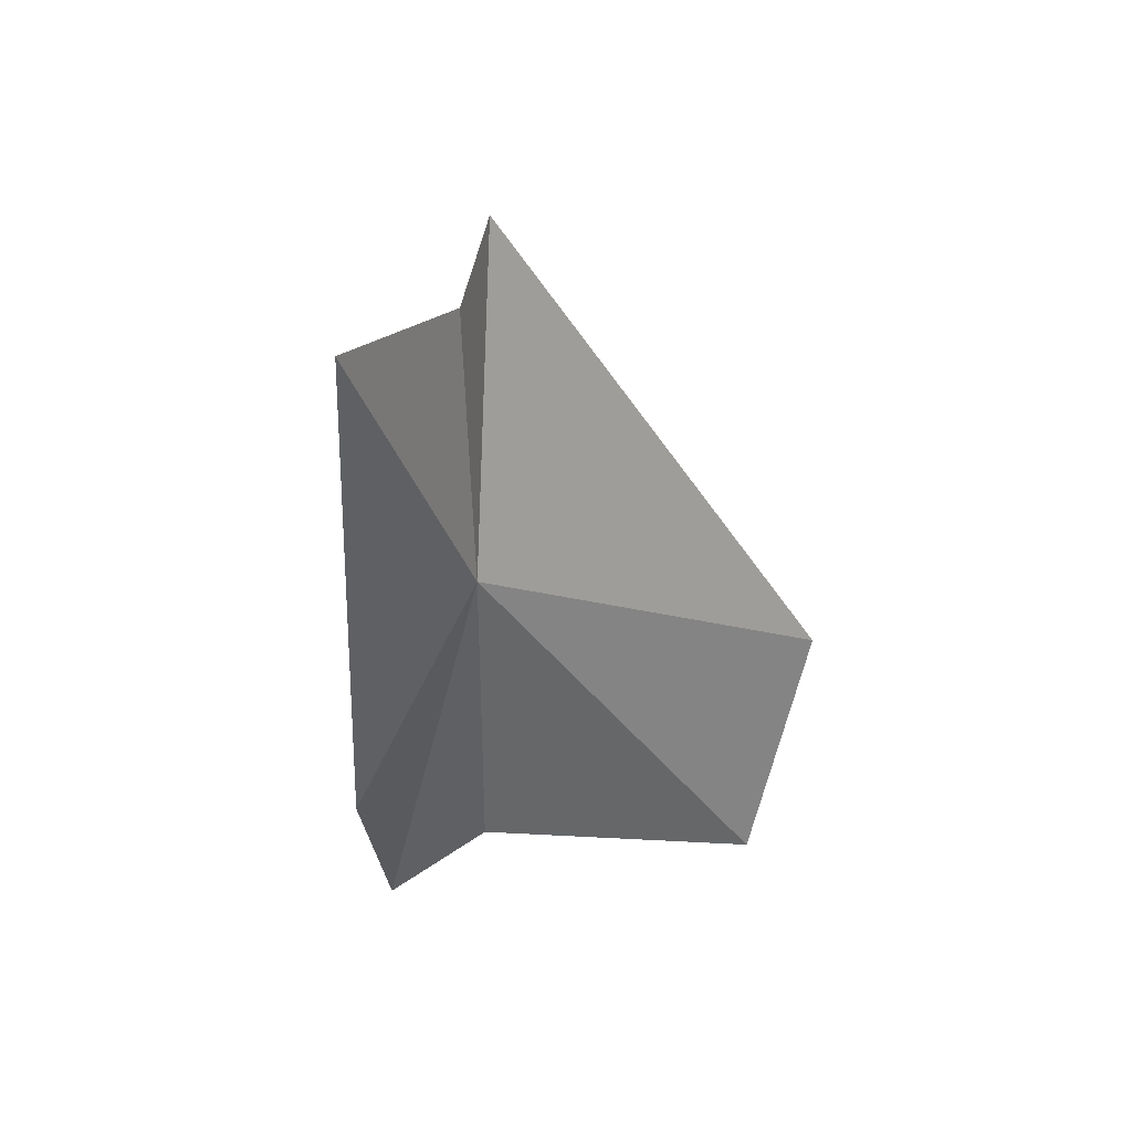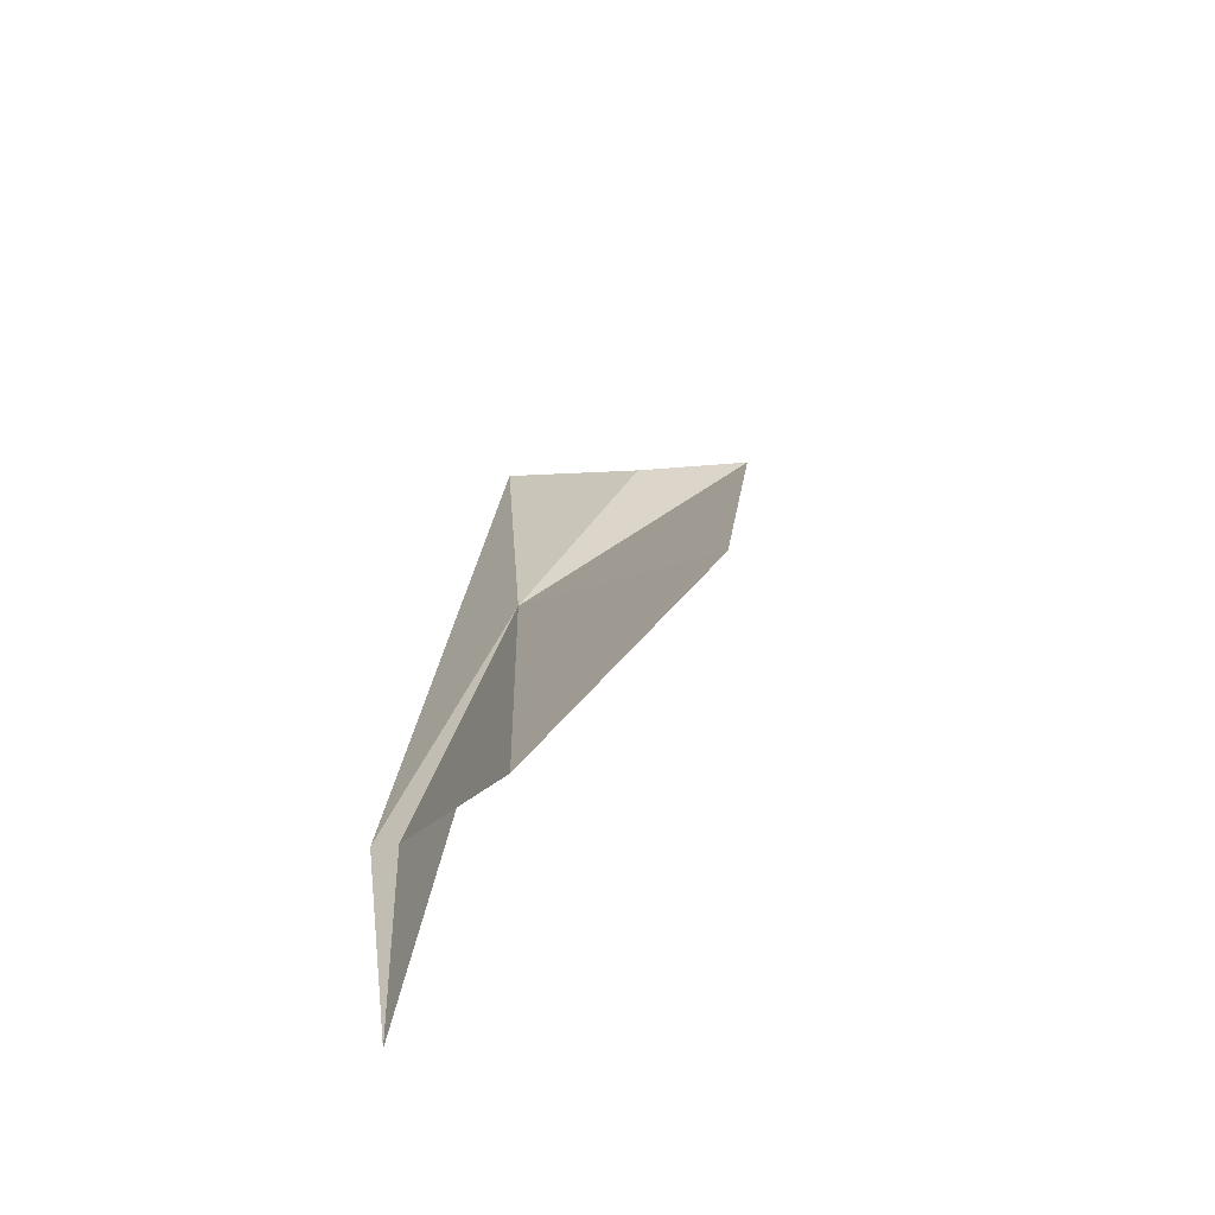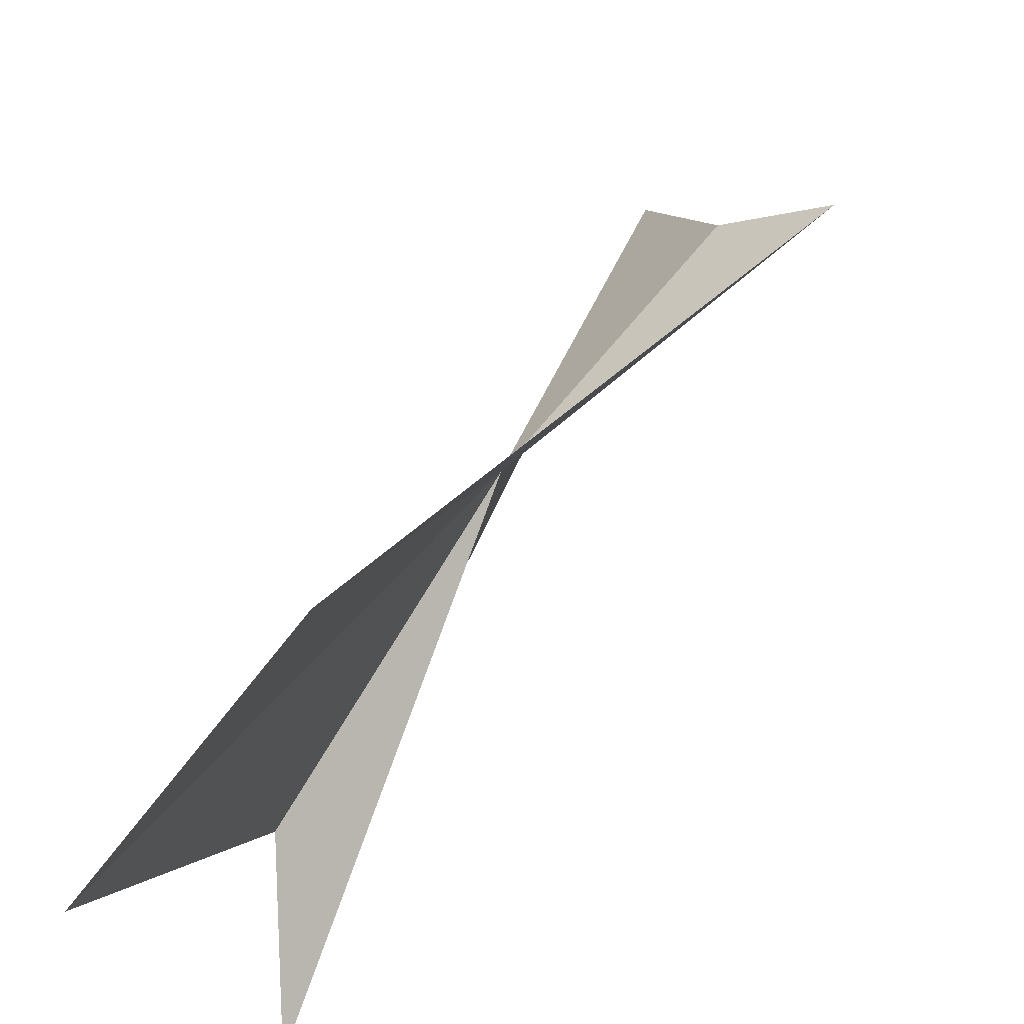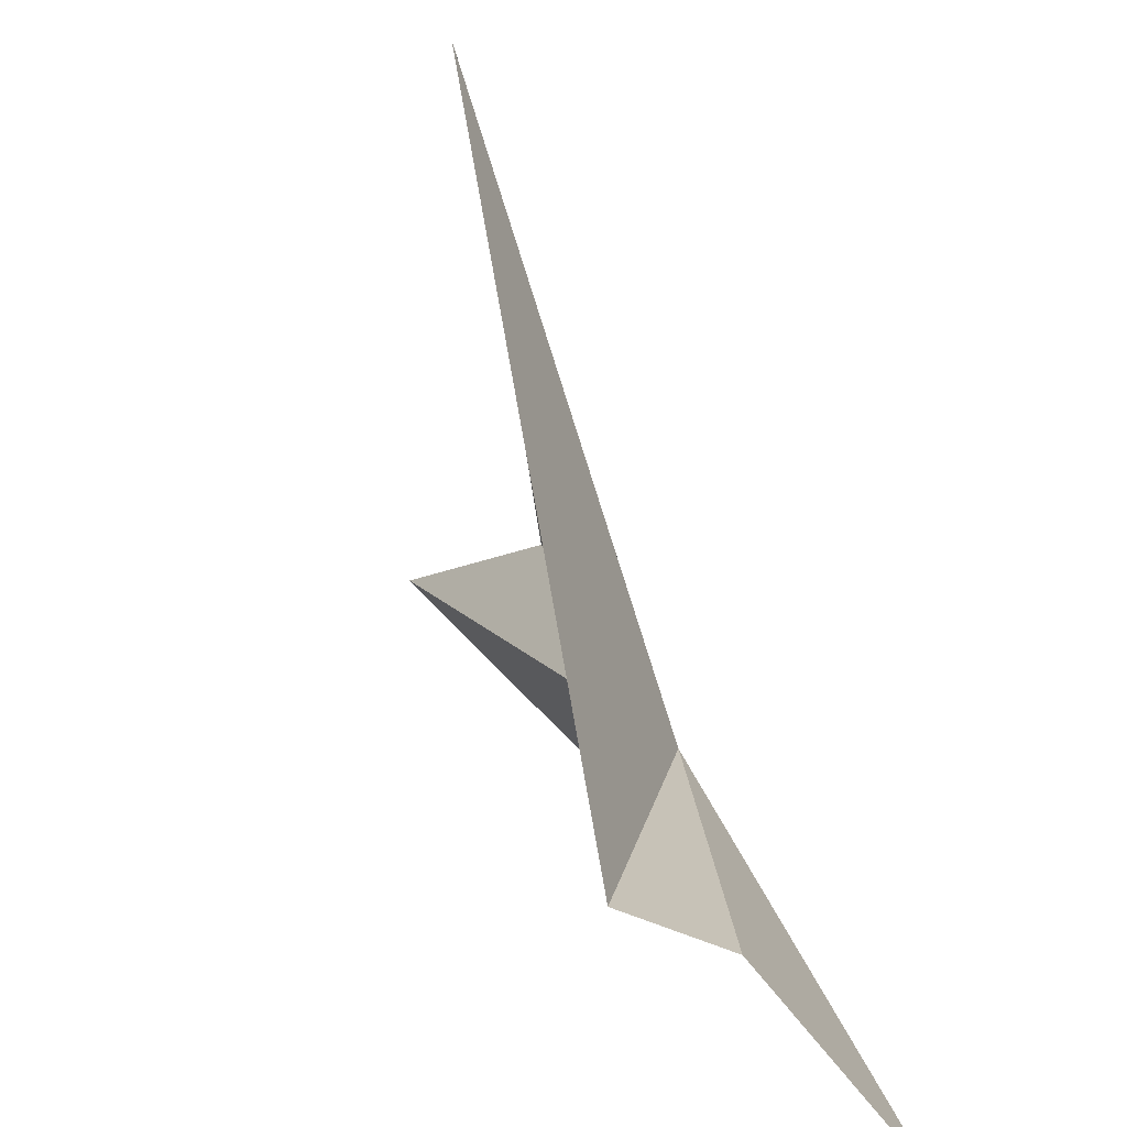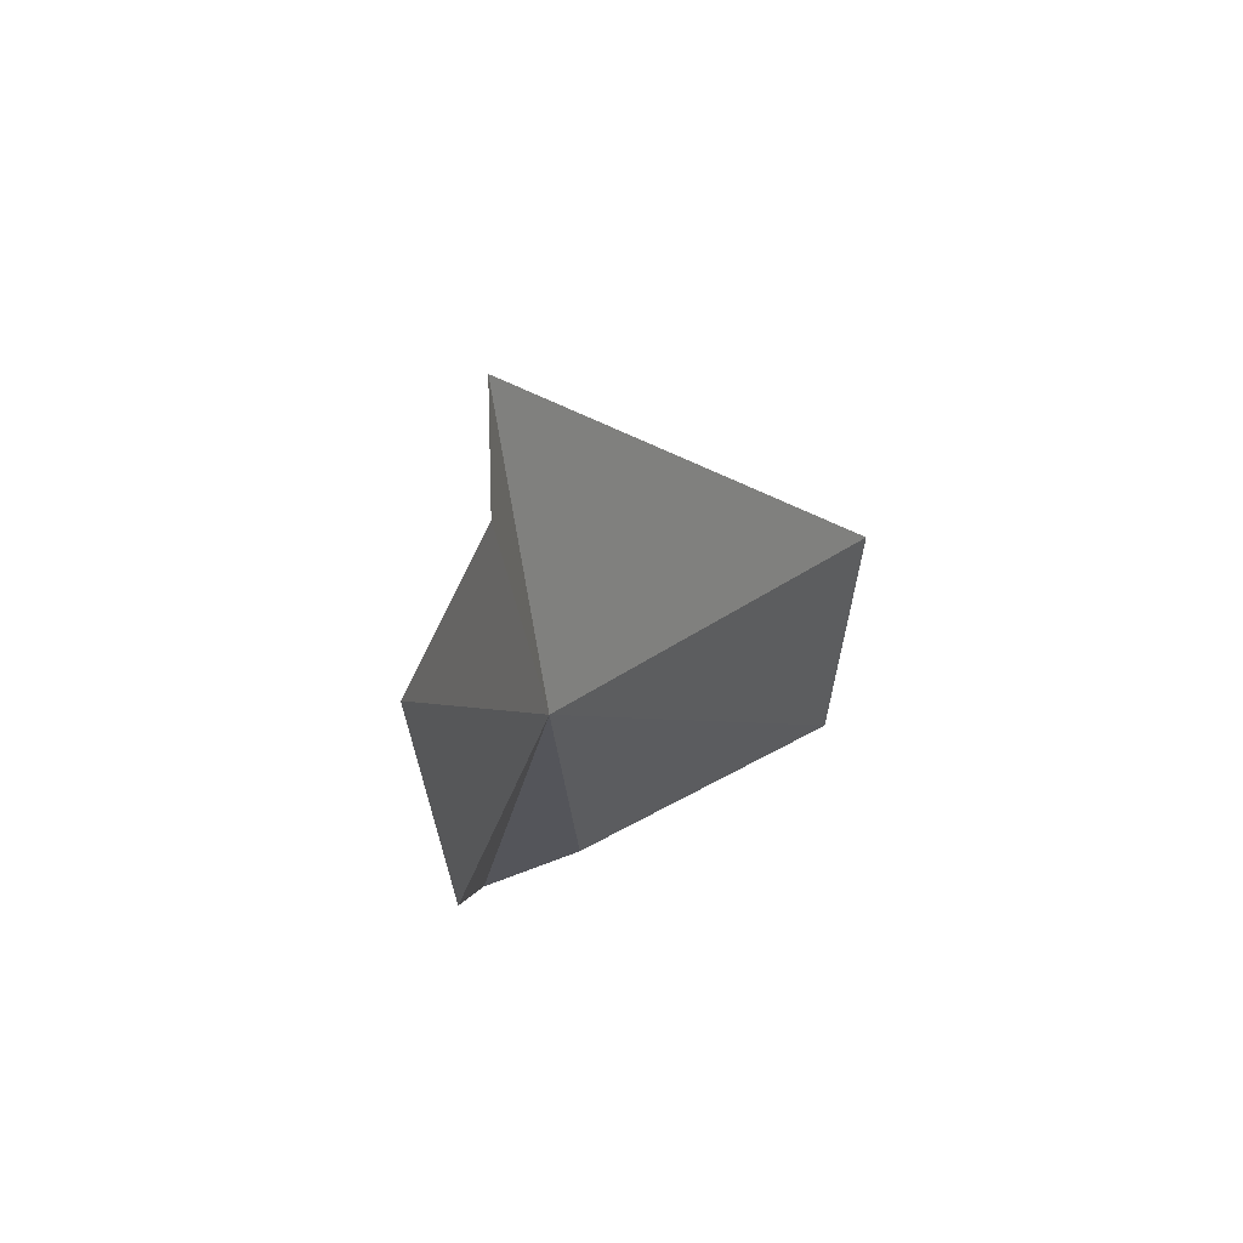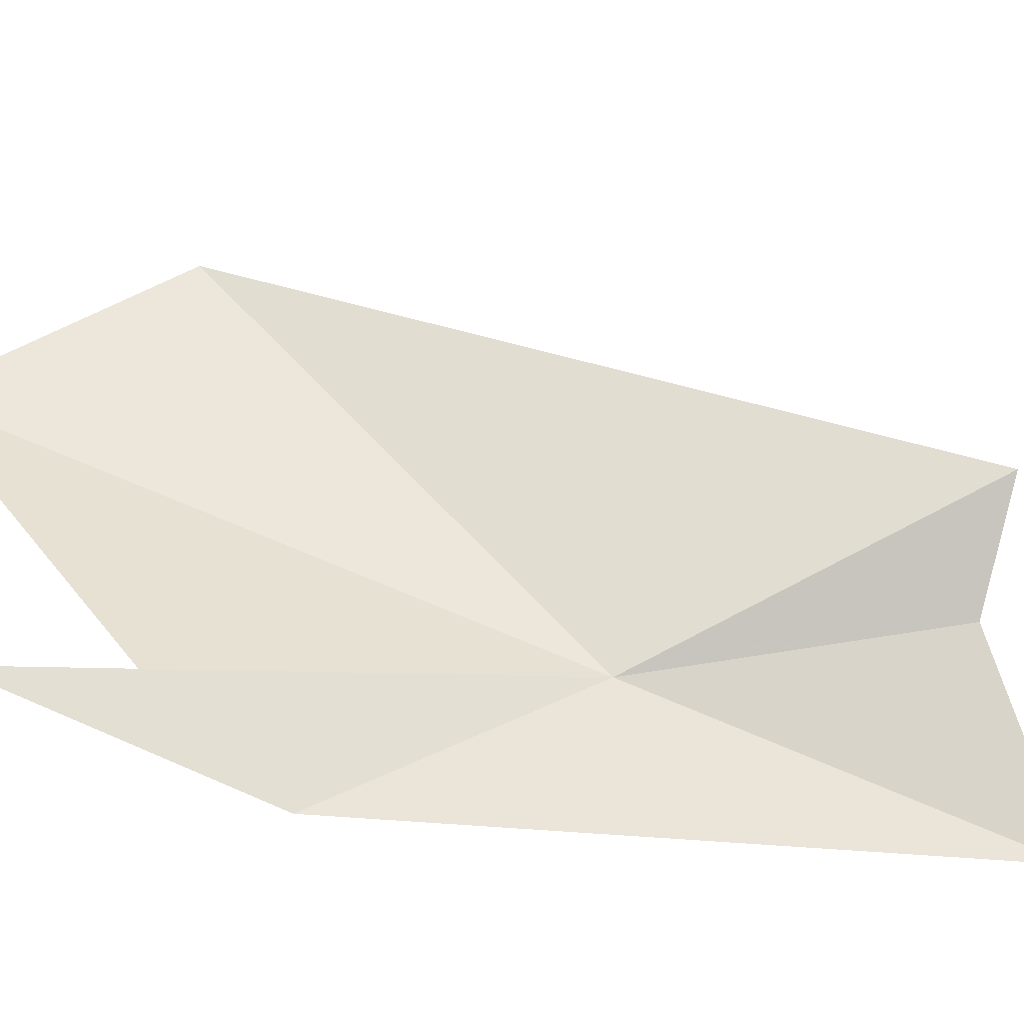
<metadata>
{"format":"obj","ext":"obj","renderer":"f3d","projection":"perspective","resolution":1024,"background":"white","views":[{"elev":56.0,"azim":63.9,"up":"+Z"},{"elev":-50.1,"azim":149.2,"up":"+Z"},{"elev":60.6,"azim":-163.8,"up":"+Y"},{"elev":32.7,"azim":-30.5,"up":"+Y"},{"elev":79.9,"azim":50.4,"up":"+Z"},{"elev":-51.6,"azim":-111.2,"up":"+Y"}]}
</metadata>
<code>
v 133.5 129.4 13.79
v 134.3 131 10.56
v 134 129.1 11.79
v 133.9 128.4 12.48
v 133.8 128.6 10.96
v 133.7 131.7 11.7
v 132.3 130.1 15.26
v 133.3 128.8 15.89
v 132.8 129.7 15.29
f 1 3 2
f 1 4 5
f 1 2 6
f 1 6 7
f 1 9 8
f 1 8 4
f 1 5 3
f 1 7 9

</code>
